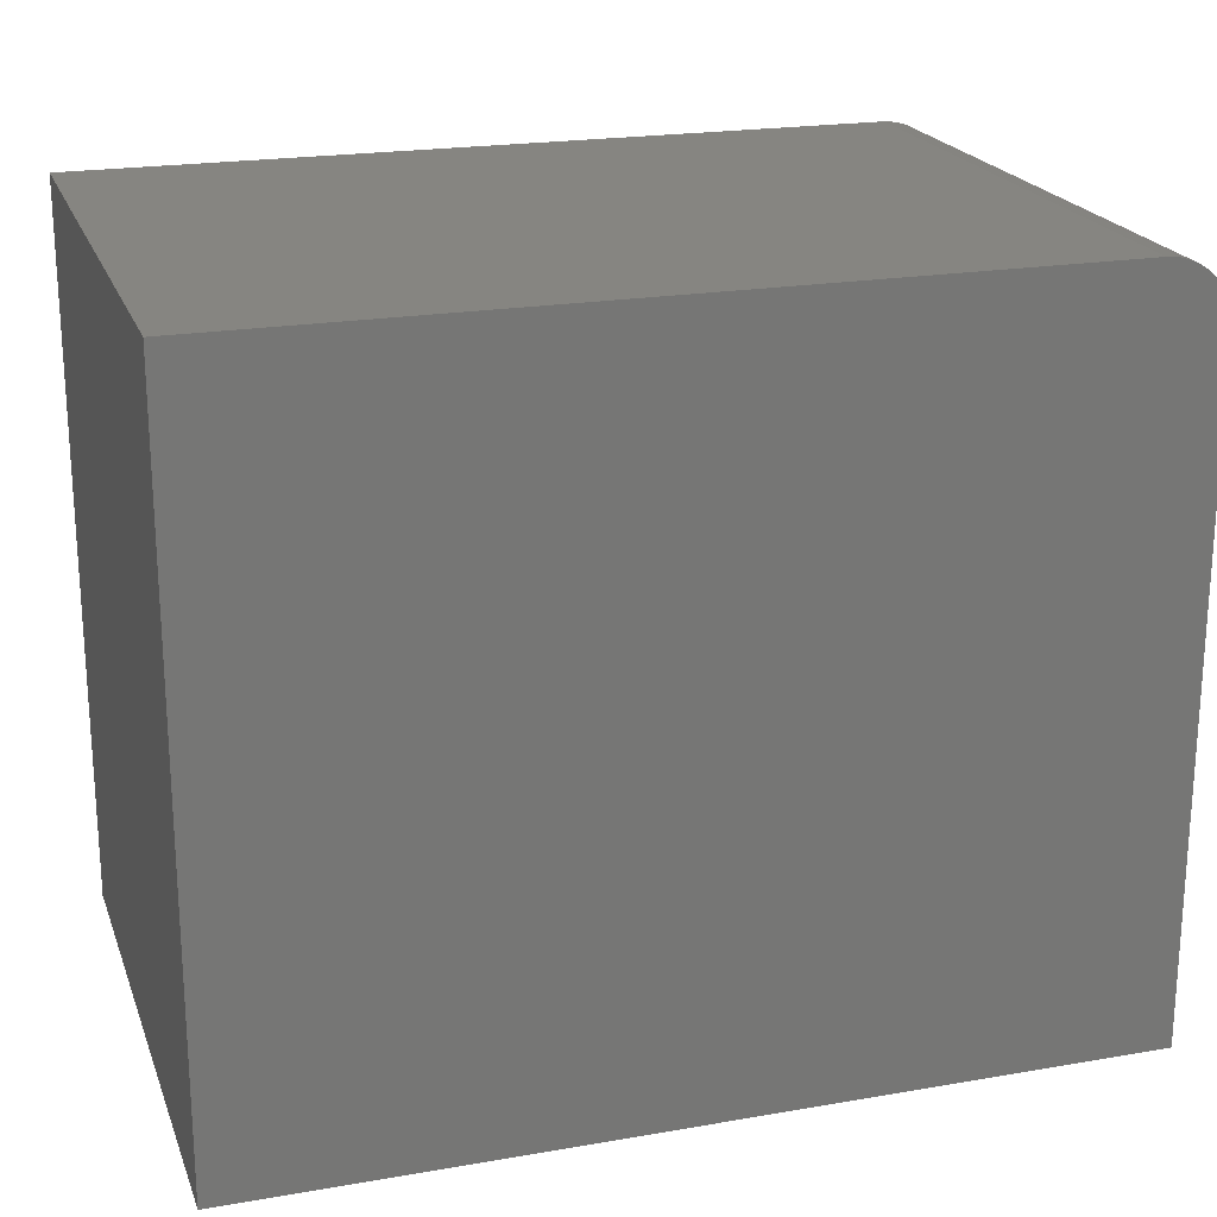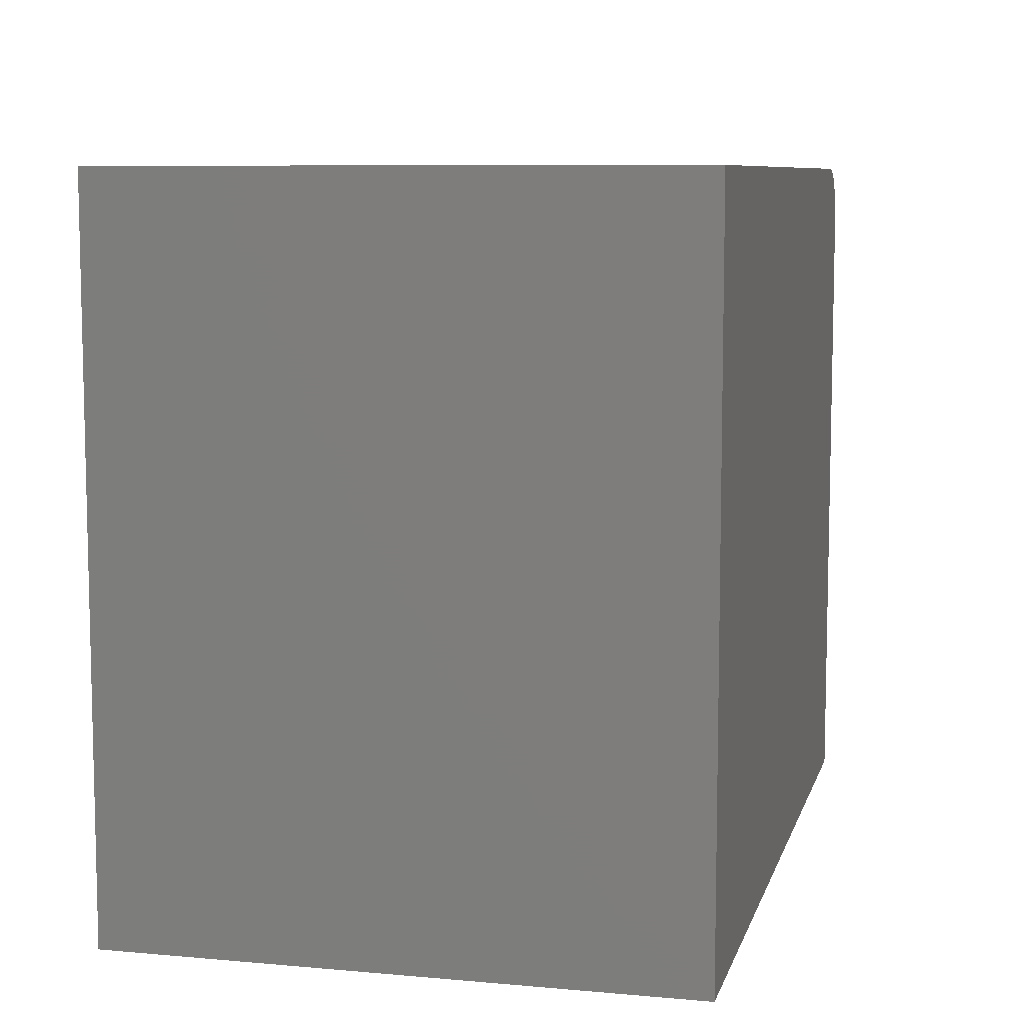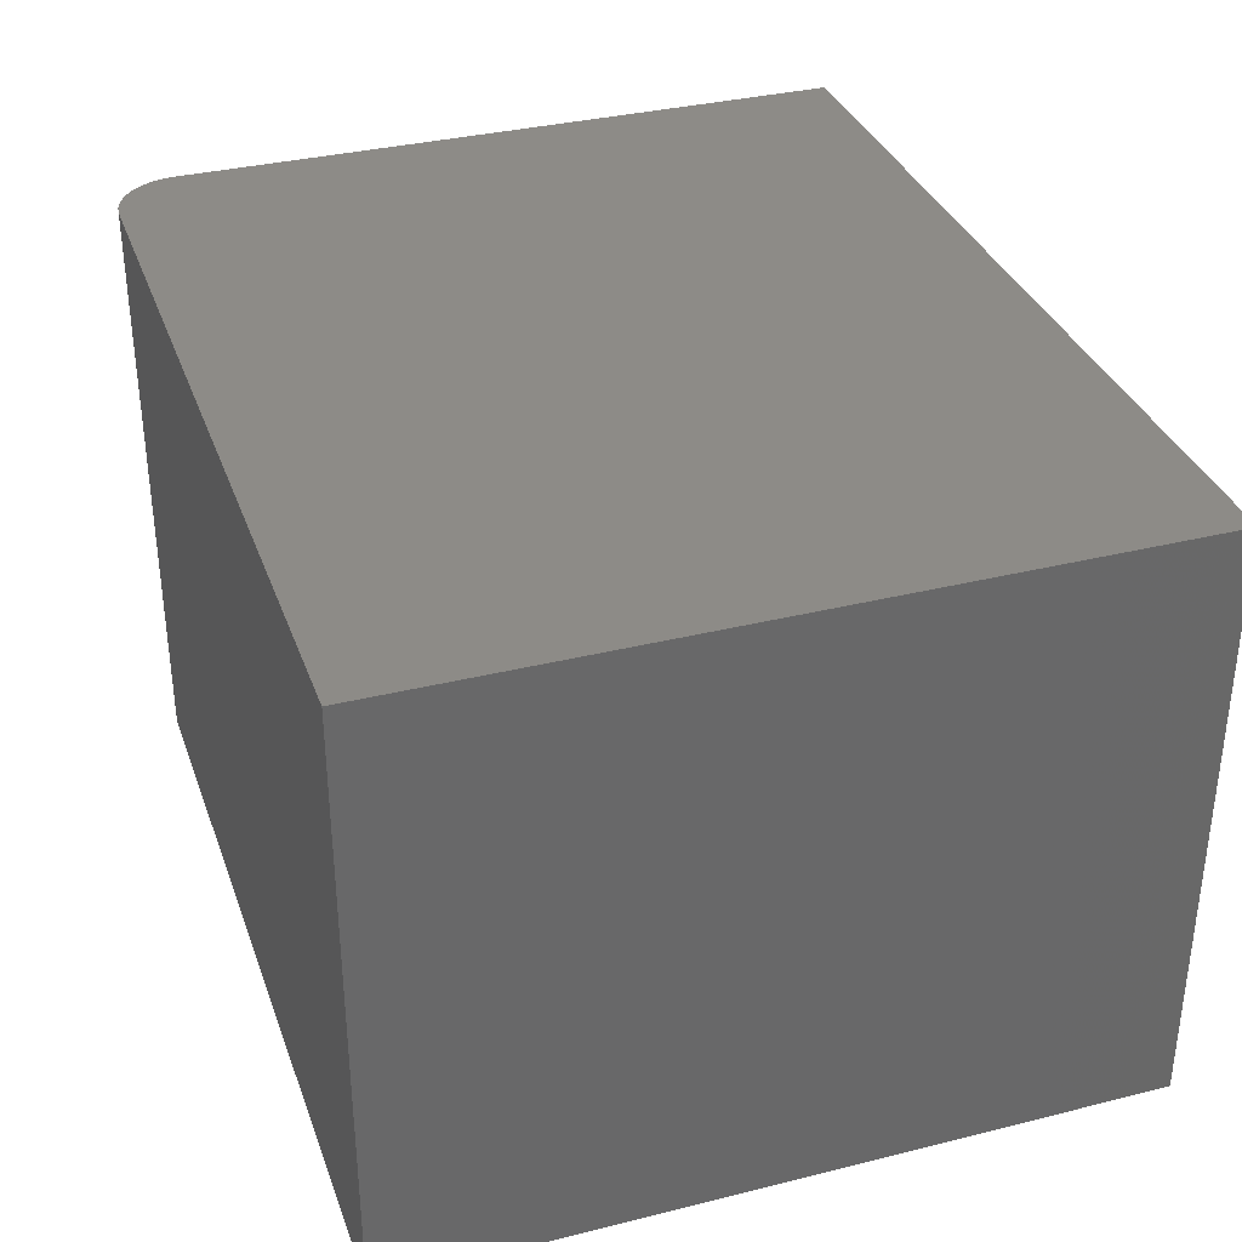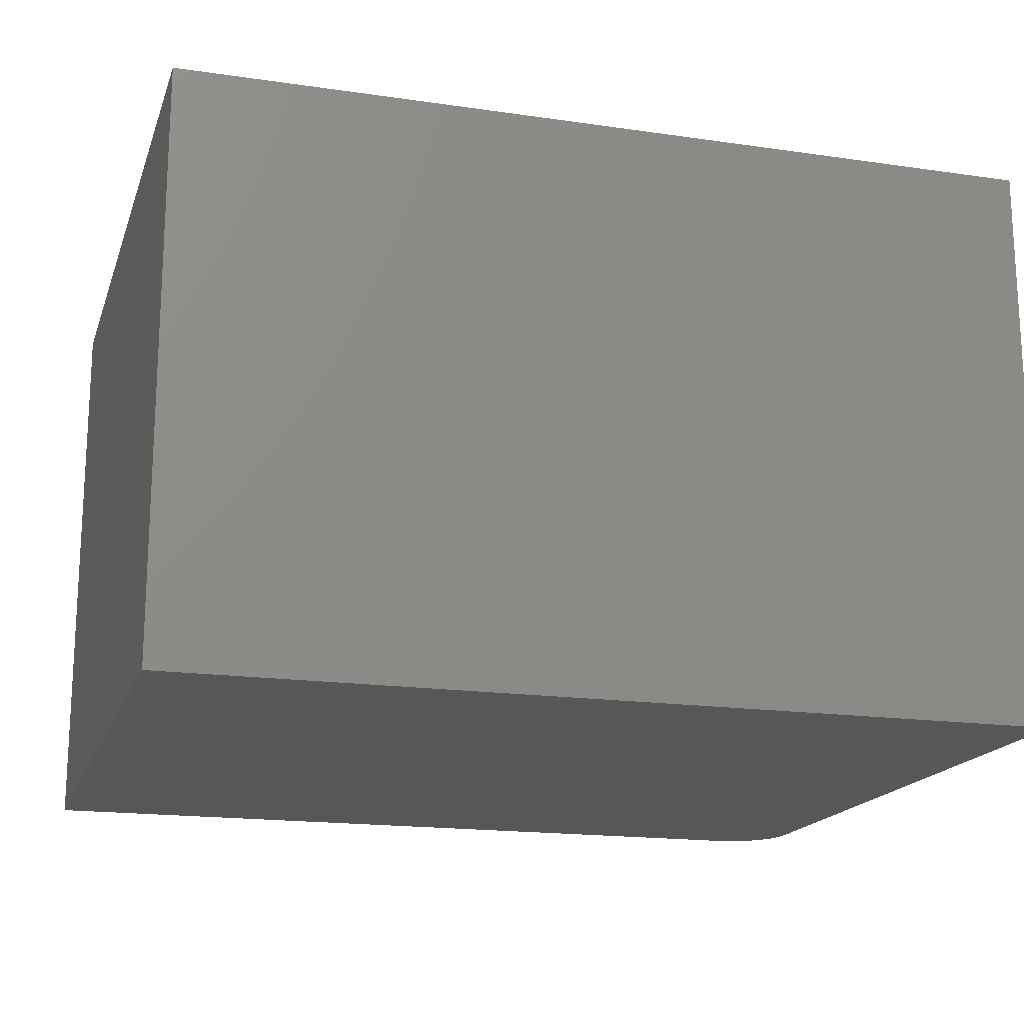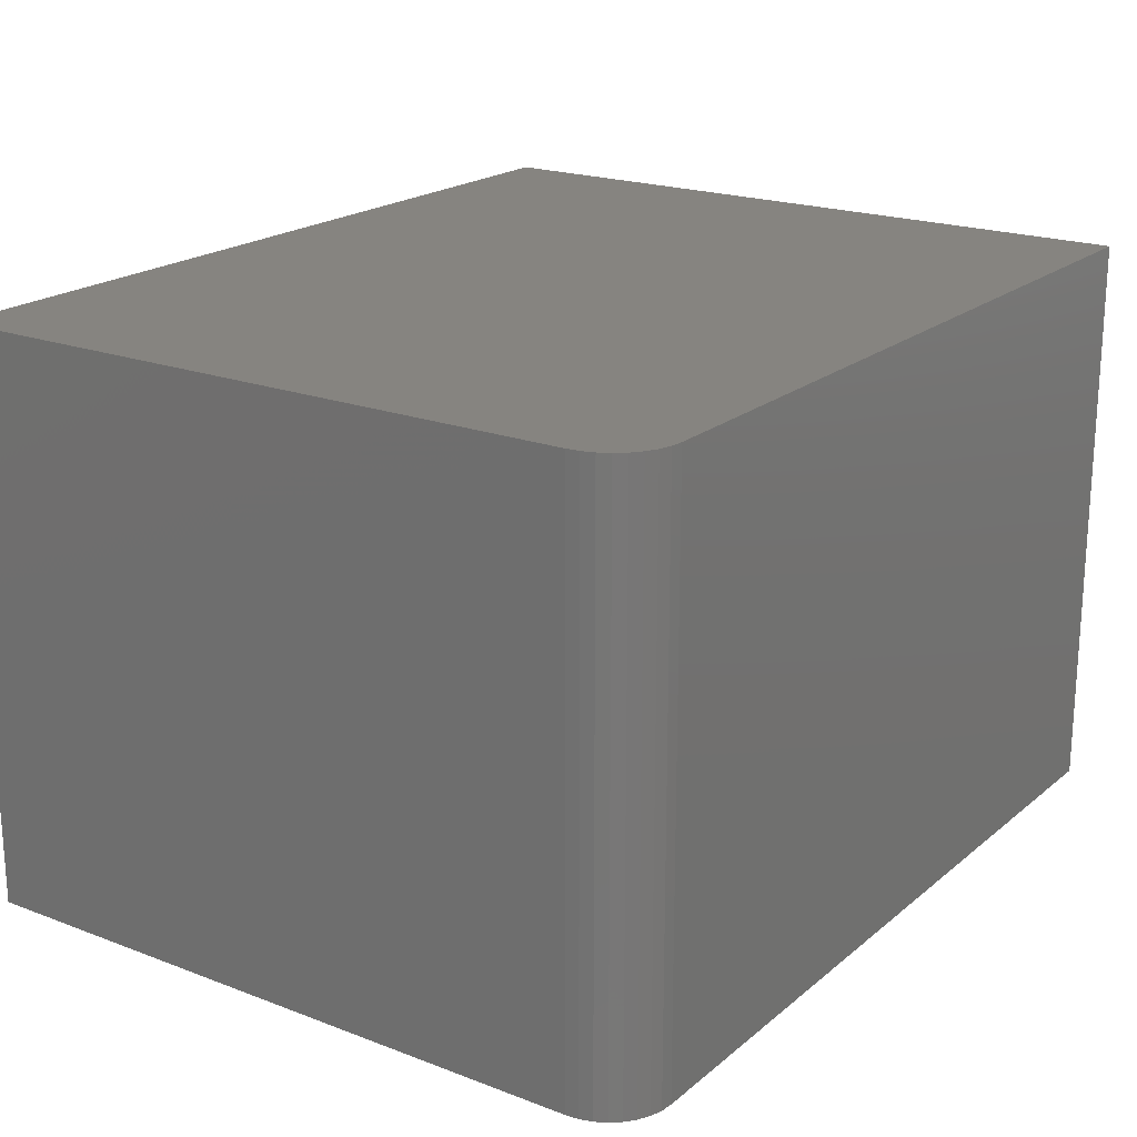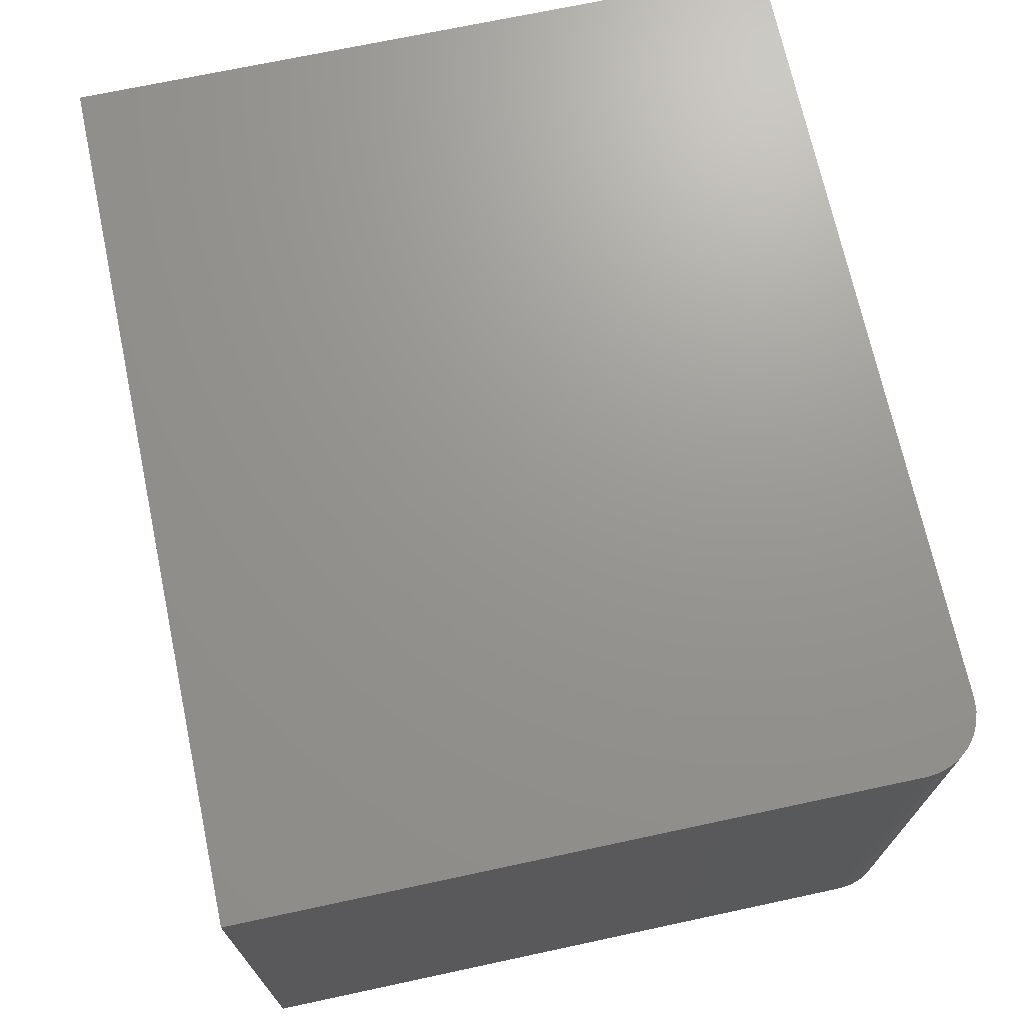
<metadata>
{"format":"stl","ext":"stl","renderer":"f3d","projection":"perspective","resolution":1024,"background":"white","views":[{"elev":21.0,"azim":162.8,"up":"+Z"},{"elev":8.2,"azim":103.9,"up":"+Z"},{"elev":34.4,"azim":71.5,"up":"+Y"},{"elev":-17.5,"azim":164.0,"up":"+Y"},{"elev":20.2,"azim":-55.3,"up":"+Y"},{"elev":70.4,"azim":-102.1,"up":"+Y"}]}
</metadata>
<code>
# stl→obj: 24 verts, 44 faces
v 0.75 -0.5 0.6237
v 0.05469 -0.5 0.6237
v 0.04402 -0.5 0.6226
v 0.03376 -0.5 0.6195
v 0.0243 -0.5 0.6145
v 0.01602 -0.5 0.6077
v 0.009217 -0.5 0.5994
v 0.004163 -0.5 0.5899
v 0.001051 -0.5 0.5797
v 3.484e-17 -0.5 0.569
v 0 -0.5 0
v 0.75 -0.5 -4.592e-17
v 0.75 0 0.6237
v 0.75 0 -4.592e-17
v 0 0 0
v 3.484e-17 0 0.569
v 0.001051 0 0.5797
v 0.004163 0 0.5899
v 0.009217 0 0.5994
v 0.01602 0 0.6077
v 0.0243 0 0.6145
v 0.03376 0 0.6195
v 0.04402 0 0.6226
v 0.05469 0 0.6237
f 1 2 3
f 1 3 4
f 1 4 5
f 1 5 6
f 1 6 7
f 1 7 8
f 1 8 9
f 1 9 10
f 1 10 11
f 1 11 12
f 13 14 15
f 13 15 16
f 13 16 17
f 13 17 18
f 13 18 19
f 13 19 20
f 13 20 21
f 13 21 22
f 13 22 23
f 13 23 24
f 10 16 11
f 11 16 15
f 1 13 2
f 2 13 24
f 16 10 17
f 17 10 9
f 17 9 18
f 18 9 8
f 18 8 19
f 19 8 7
f 19 7 20
f 20 7 6
f 20 6 21
f 21 6 5
f 21 5 22
f 22 5 4
f 22 4 23
f 23 4 3
f 23 3 24
f 24 3 2
f 12 14 1
f 1 14 13
f 11 15 12
f 12 15 14

</code>
